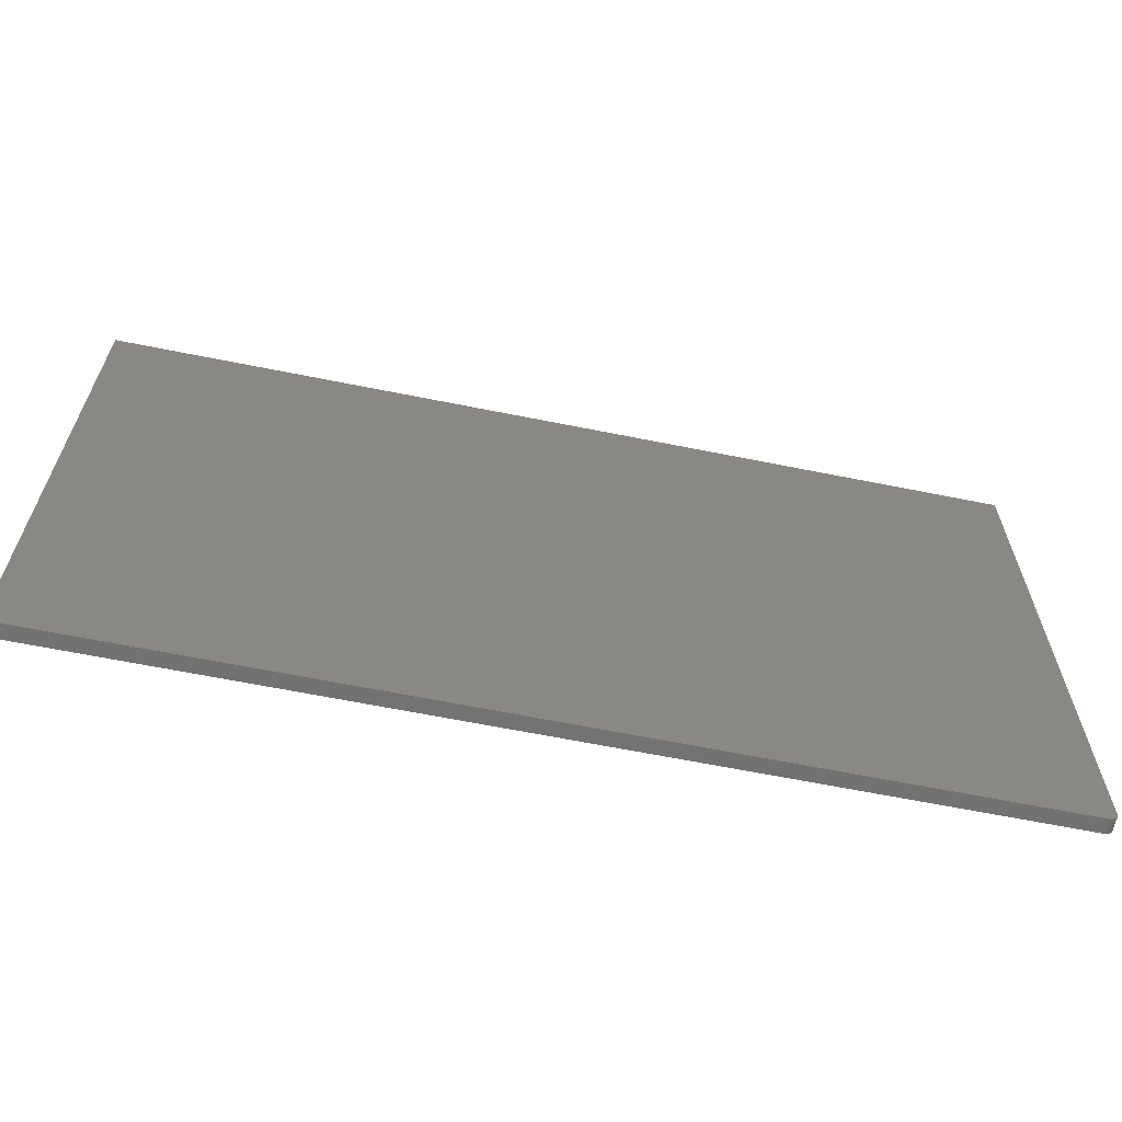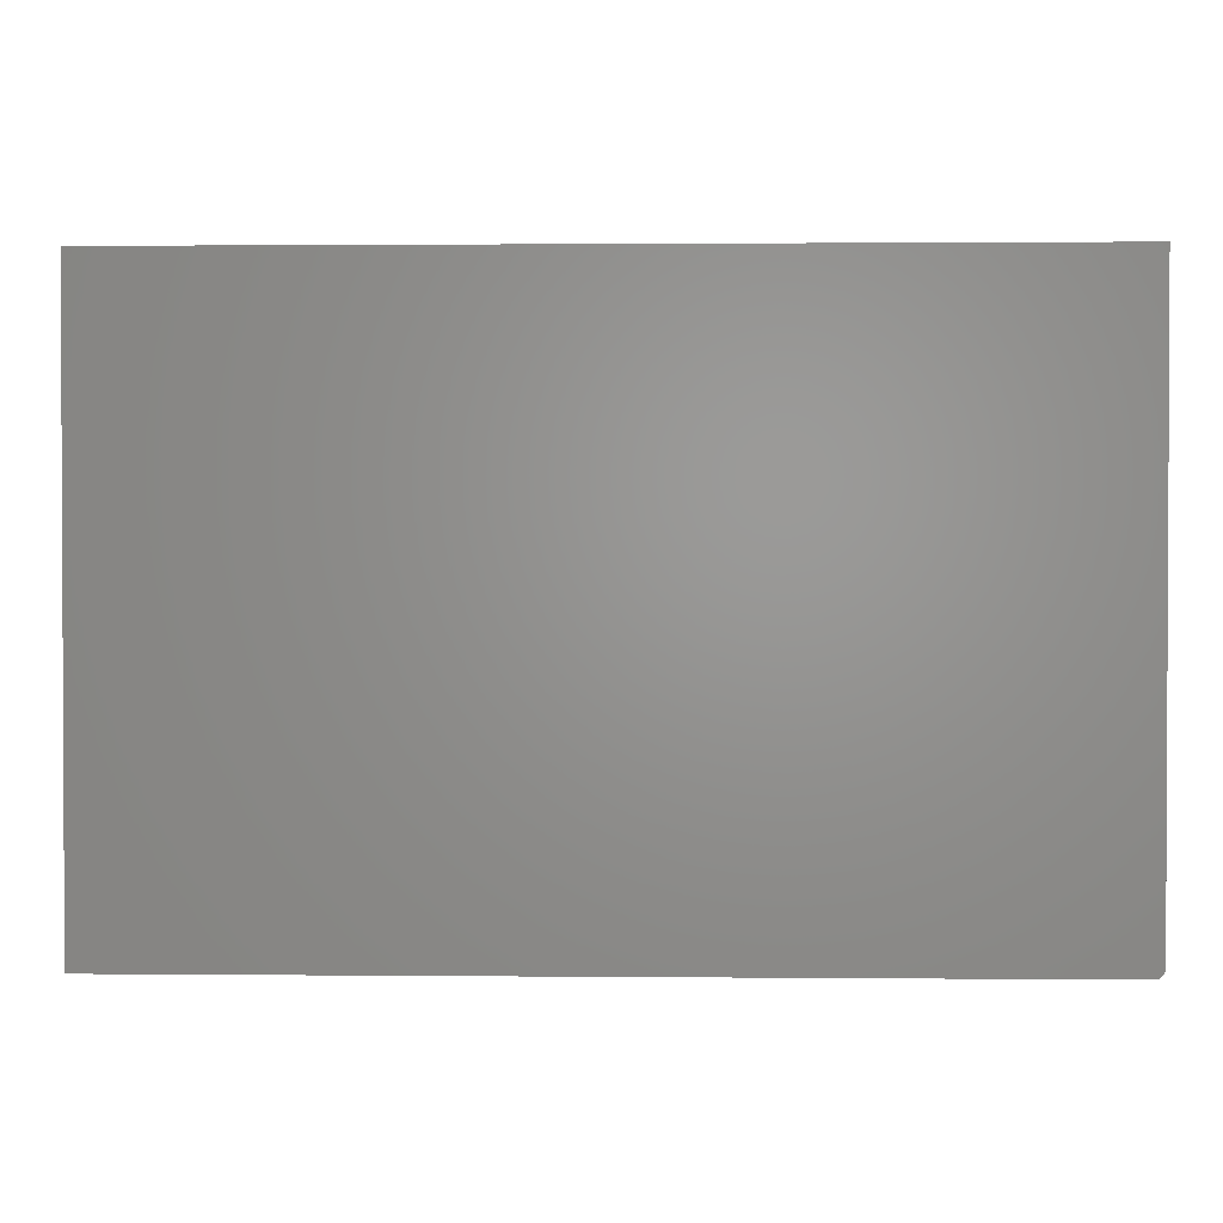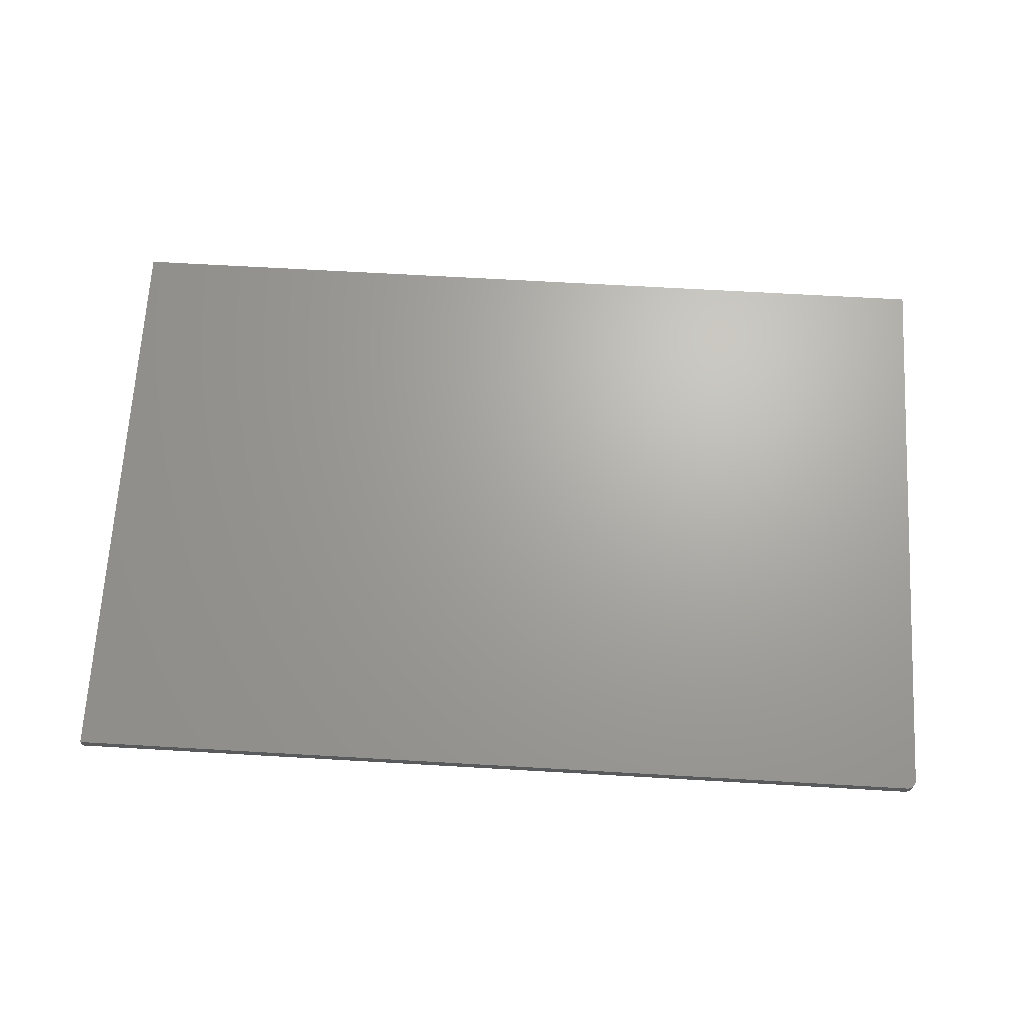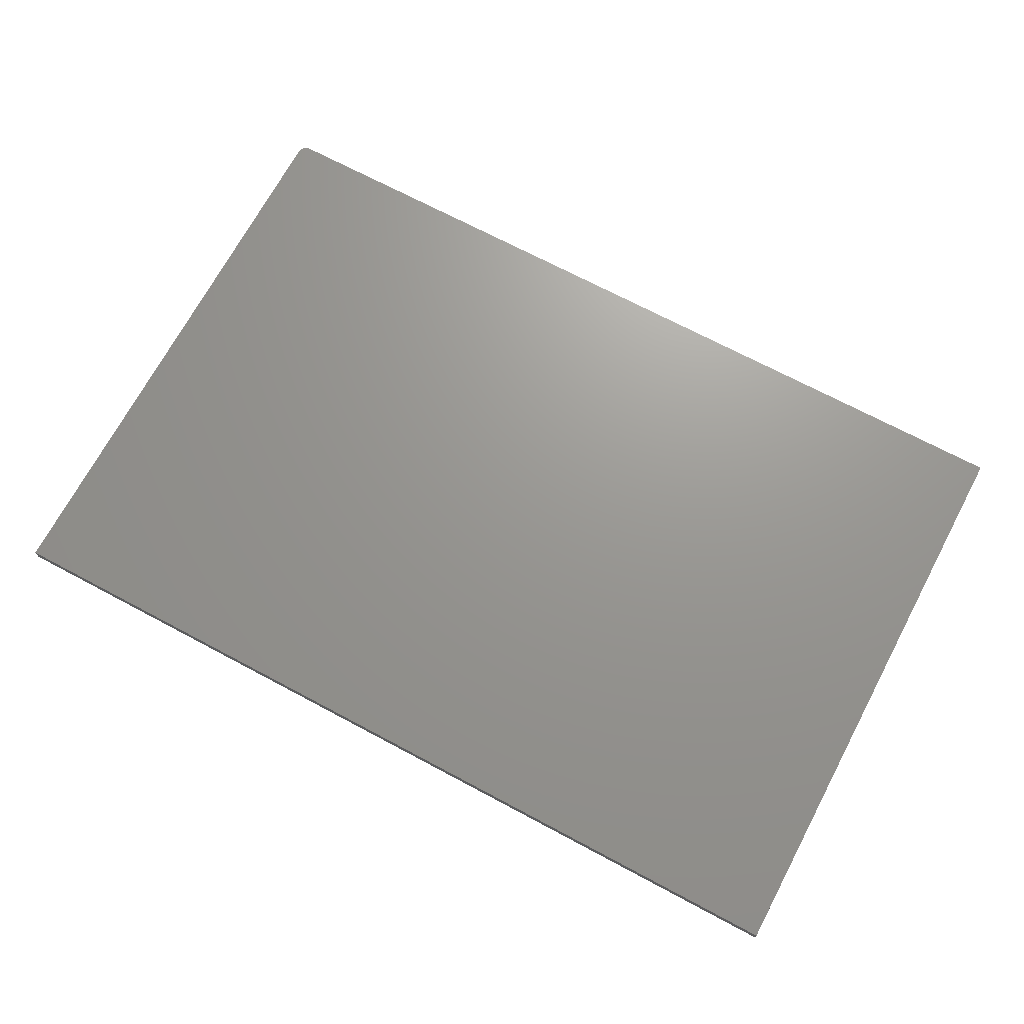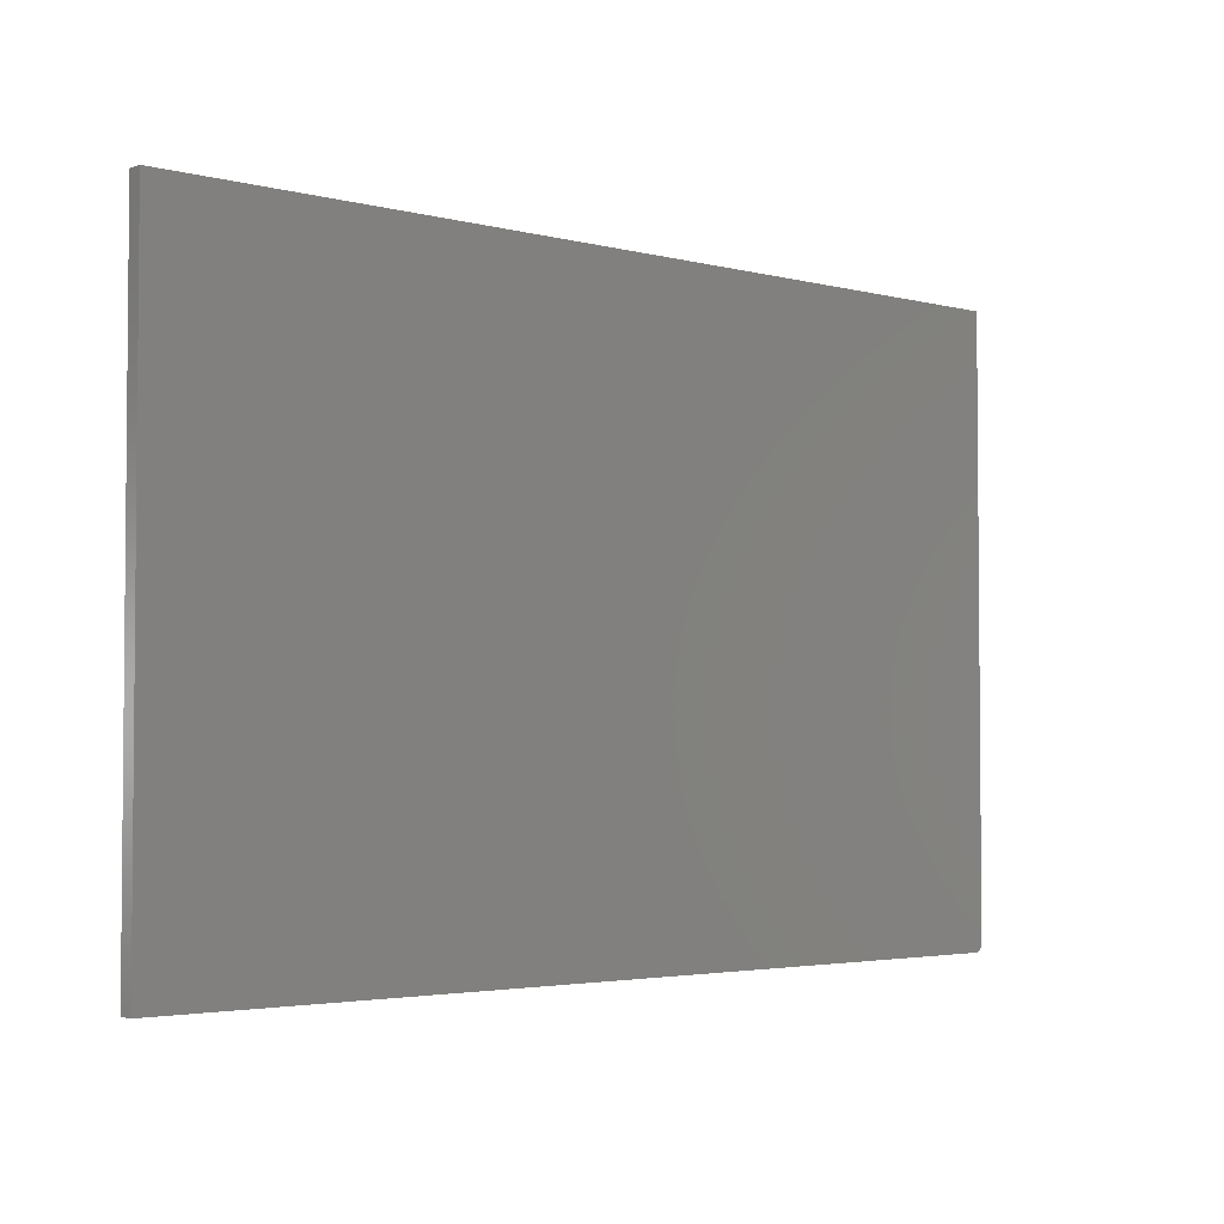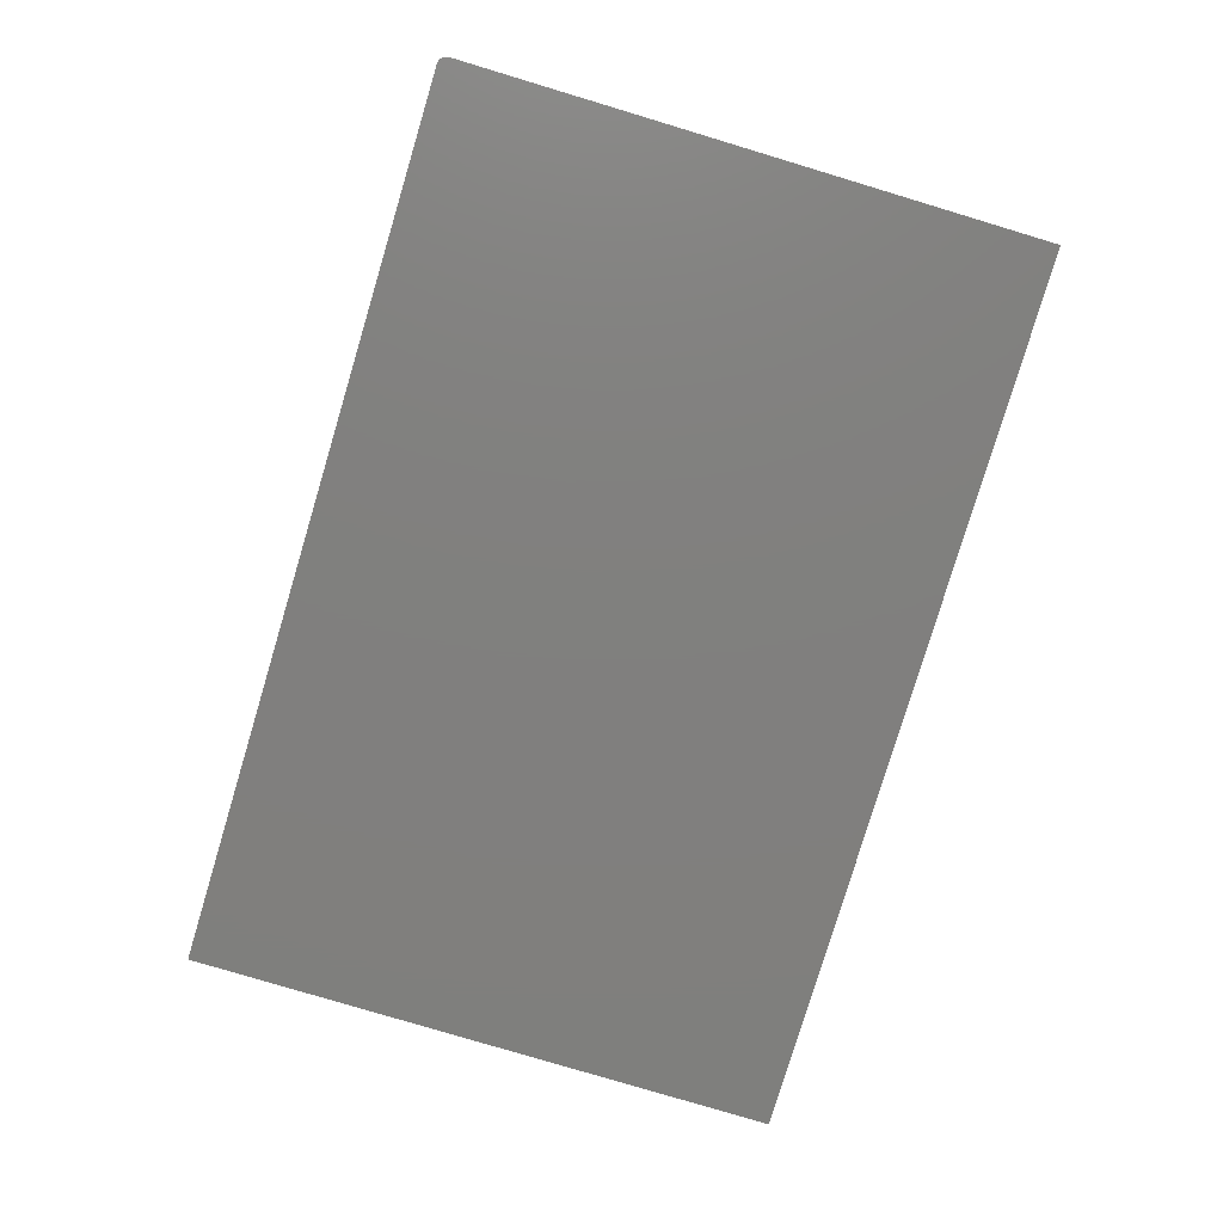
<metadata>
{"format":"stl","ext":"stl","renderer":"f3d","projection":"perspective","resolution":1024,"background":"white","views":[{"elev":-63.9,"azim":-11.5,"up":"+Y"},{"elev":1.5,"azim":1.9,"up":"+Y"},{"elev":67.4,"azim":3.3,"up":"+Z"},{"elev":70.1,"azim":-151.9,"up":"+Z"},{"elev":-3.2,"azim":-41.5,"up":"+Y"},{"elev":-79.8,"azim":73.3,"up":"+Z"}]}
</metadata>
<code>
# stl→obj: 24 verts, 44 faces
v 0.7344 -0.5 0.02344
v 0.7374 -0.4997 0.02344
v 0.7404 -0.4988 0.02344
v -0.75 0.4947 0.02344
v -0.75 -0.5 0.02344
v 0.7488 -0.4904 0.02344
v 0.7497 -0.4874 0.02344
v 0.75 -0.4844 0.02344
v 0.75 0.4947 0.02344
v 0.7431 -0.4974 0.02344
v 0.7454 -0.4954 0.02344
v 0.7474 -0.4931 0.02344
v 0.7404 -0.4988 0
v 0.7374 -0.4997 0
v 0.7344 -0.5 0
v -0.75 0.4947 0
v 0.75 0.4947 0
v 0.75 -0.4844 0
v 0.7497 -0.4874 0
v 0.7488 -0.4904 0
v -0.75 -0.5 0
v 0.7474 -0.4931 0
v 0.7454 -0.4954 0
v 0.7431 -0.4974 0
f 1 2 3
f 4 5 6
f 4 6 7
f 4 7 8
f 4 8 9
f 5 1 3
f 5 3 10
f 5 10 11
f 5 11 12
f 5 12 6
f 13 14 15
f 16 17 18
f 16 18 19
f 16 19 20
f 16 20 21
f 21 20 22
f 21 22 23
f 21 23 24
f 21 24 13
f 21 13 15
f 8 18 9
f 9 18 17
f 5 21 1
f 1 21 15
f 18 8 19
f 19 8 7
f 19 7 20
f 20 7 6
f 20 6 22
f 22 6 12
f 22 12 23
f 23 12 11
f 23 11 24
f 24 11 10
f 24 10 13
f 13 10 3
f 13 3 14
f 14 3 2
f 14 2 15
f 15 2 1
f 4 16 5
f 5 16 21
f 9 17 4
f 4 17 16

</code>
